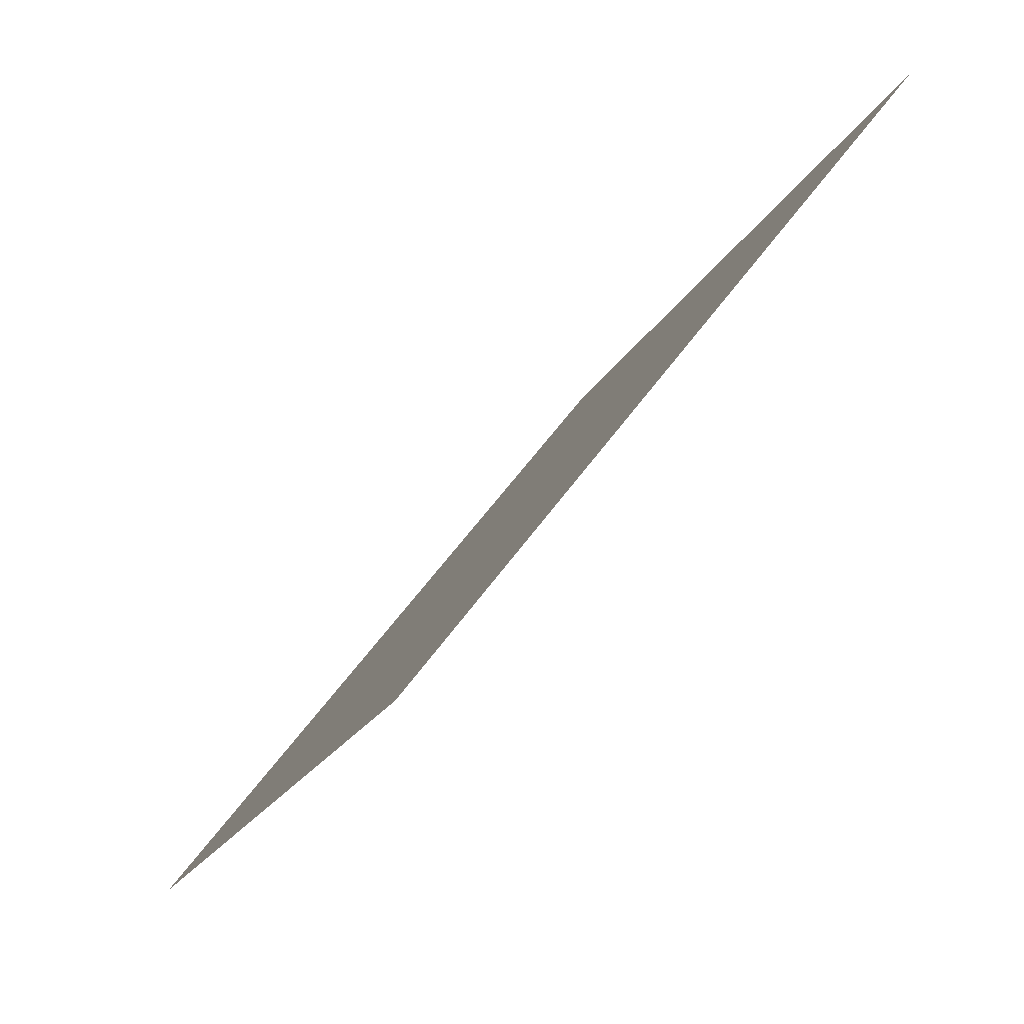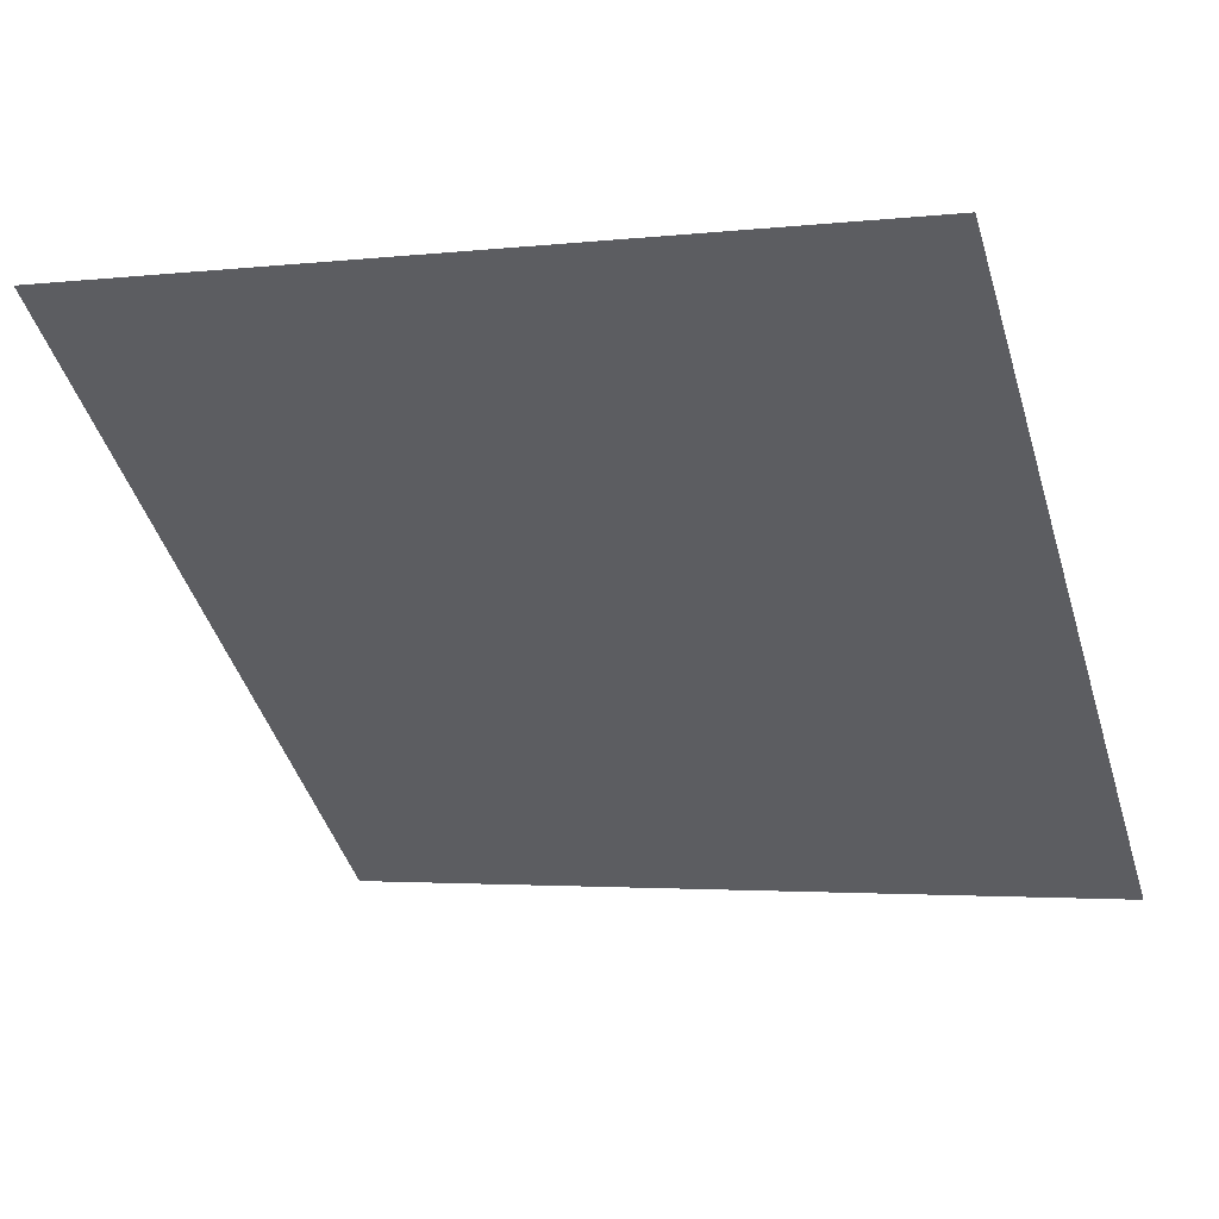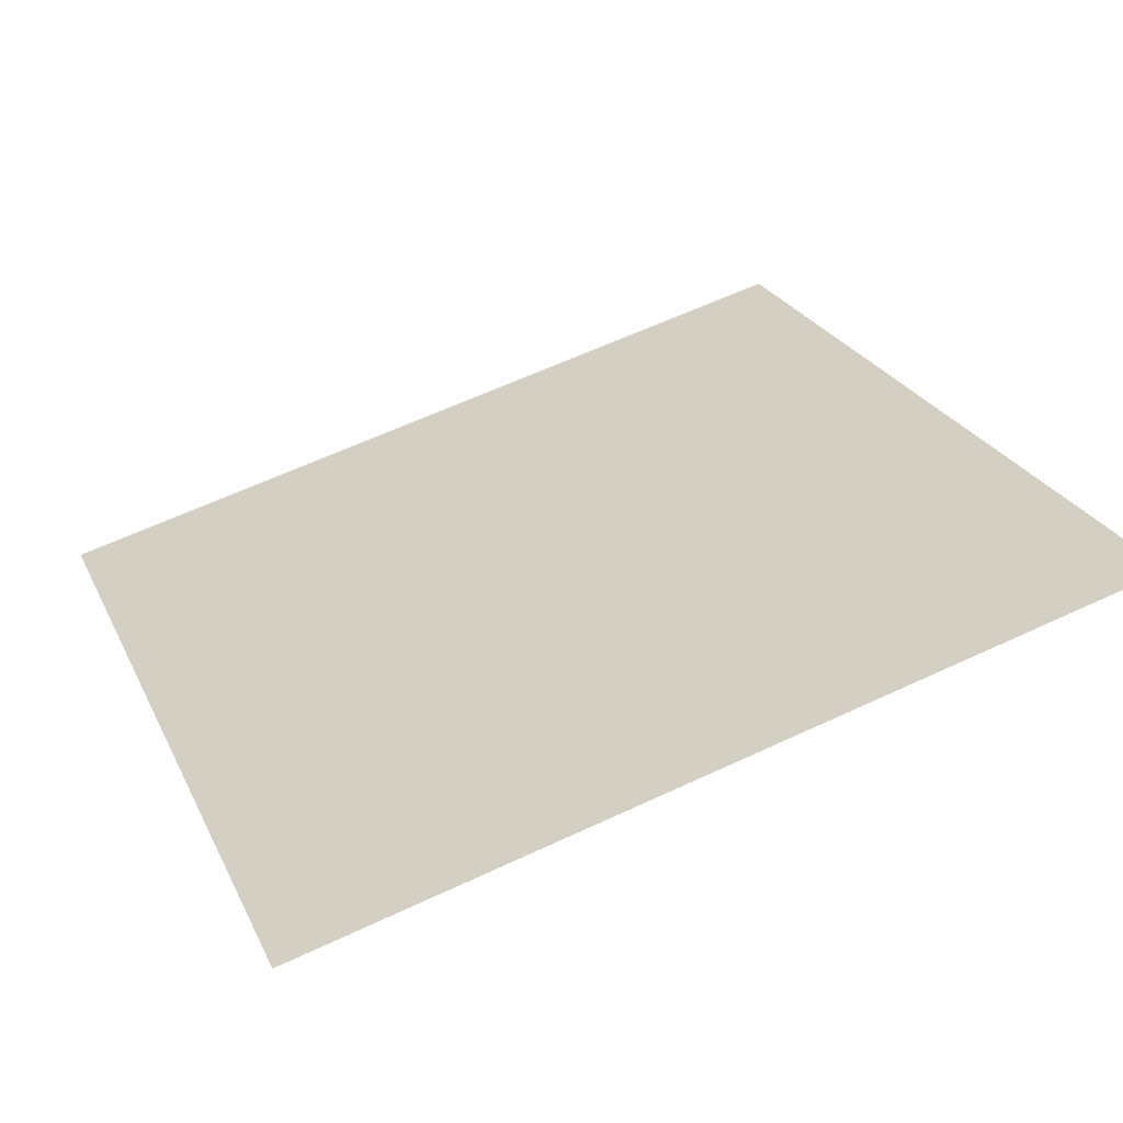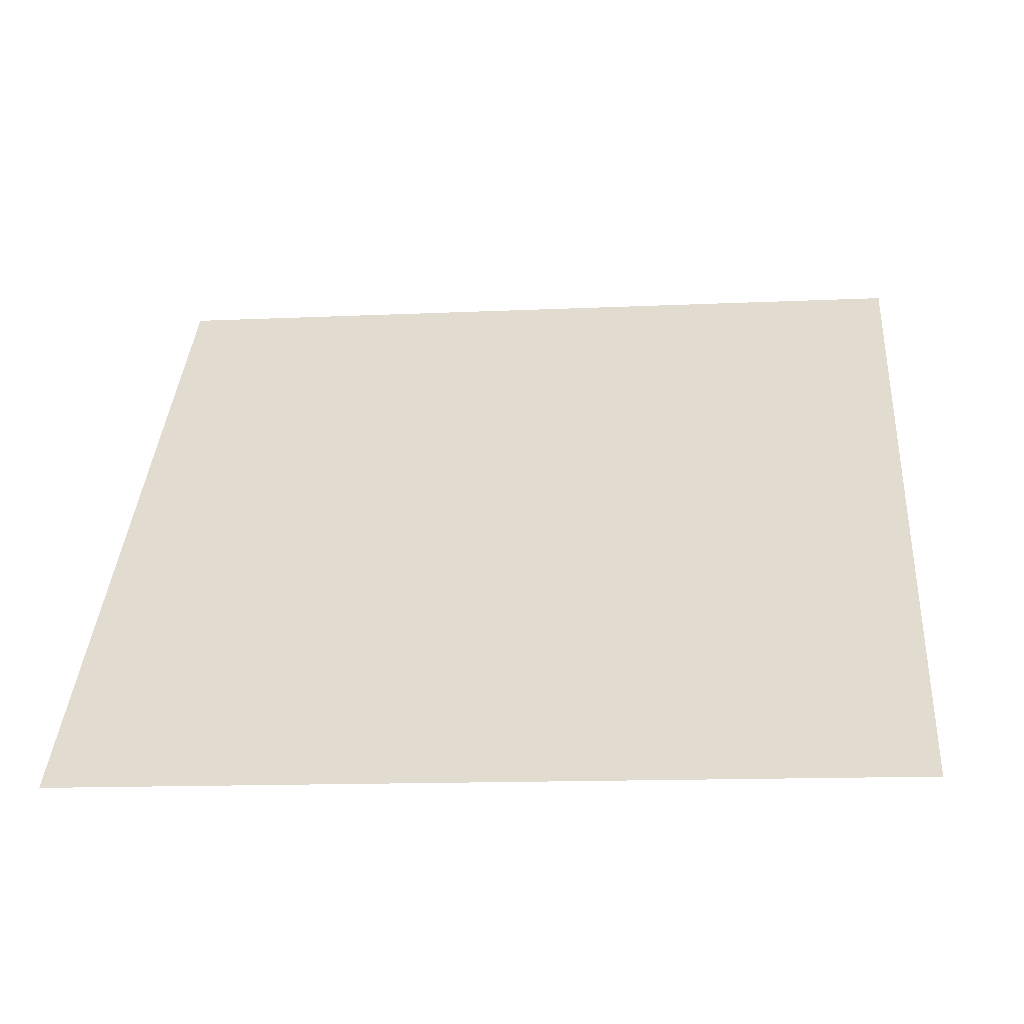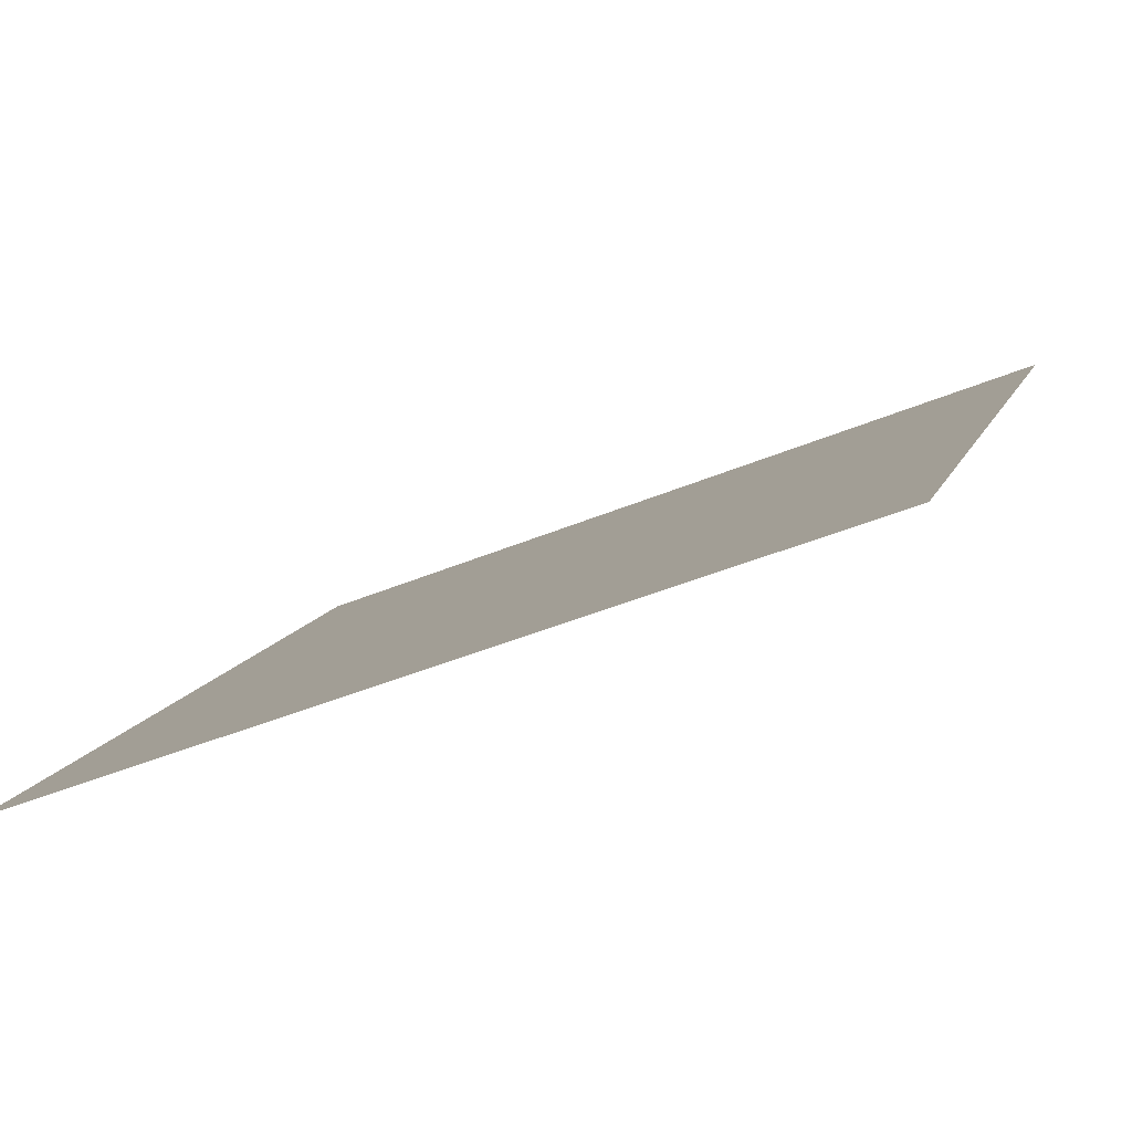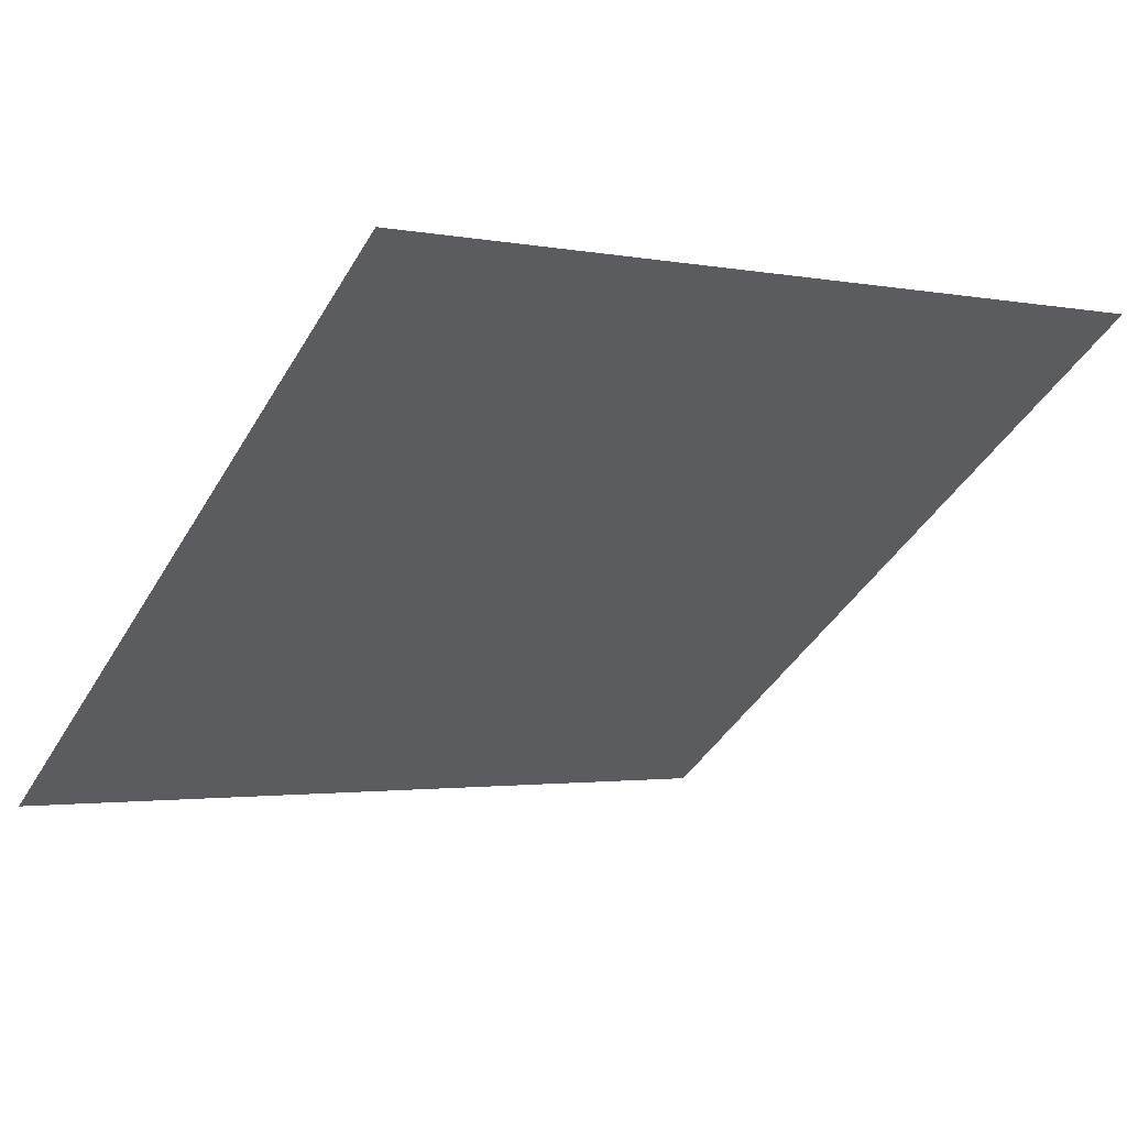
<metadata>
{"format":"obj","ext":"obj","renderer":"f3d","projection":"perspective","resolution":1024,"background":"white","views":[{"elev":-20.8,"azim":68.4,"up":"+Z"},{"elev":-6.4,"azim":22.3,"up":"+Y"},{"elev":64.8,"azim":-24.9,"up":"+Y"},{"elev":-0.3,"azim":-174.0,"up":"+Y"},{"elev":-44.6,"azim":25.0,"up":"+Z"},{"elev":0.5,"azim":-34.9,"up":"+Y"}]}
</metadata>
<code>
v -0.1456 0.7423 0.4454
v -0.1522 0.7424 0.4454
v -0.152 0.7463 0.4507
v -0.1455 0.7462 0.4506
f 4 3 2 1

</code>
